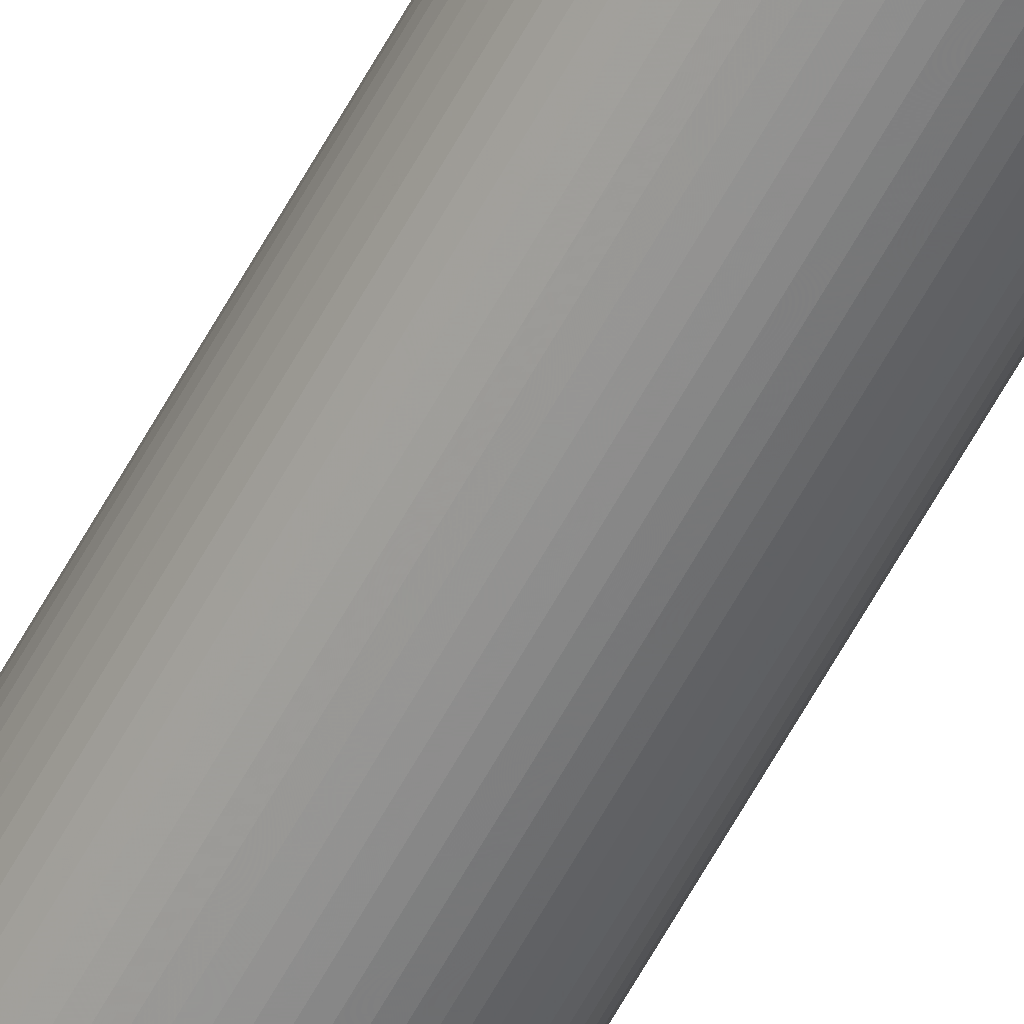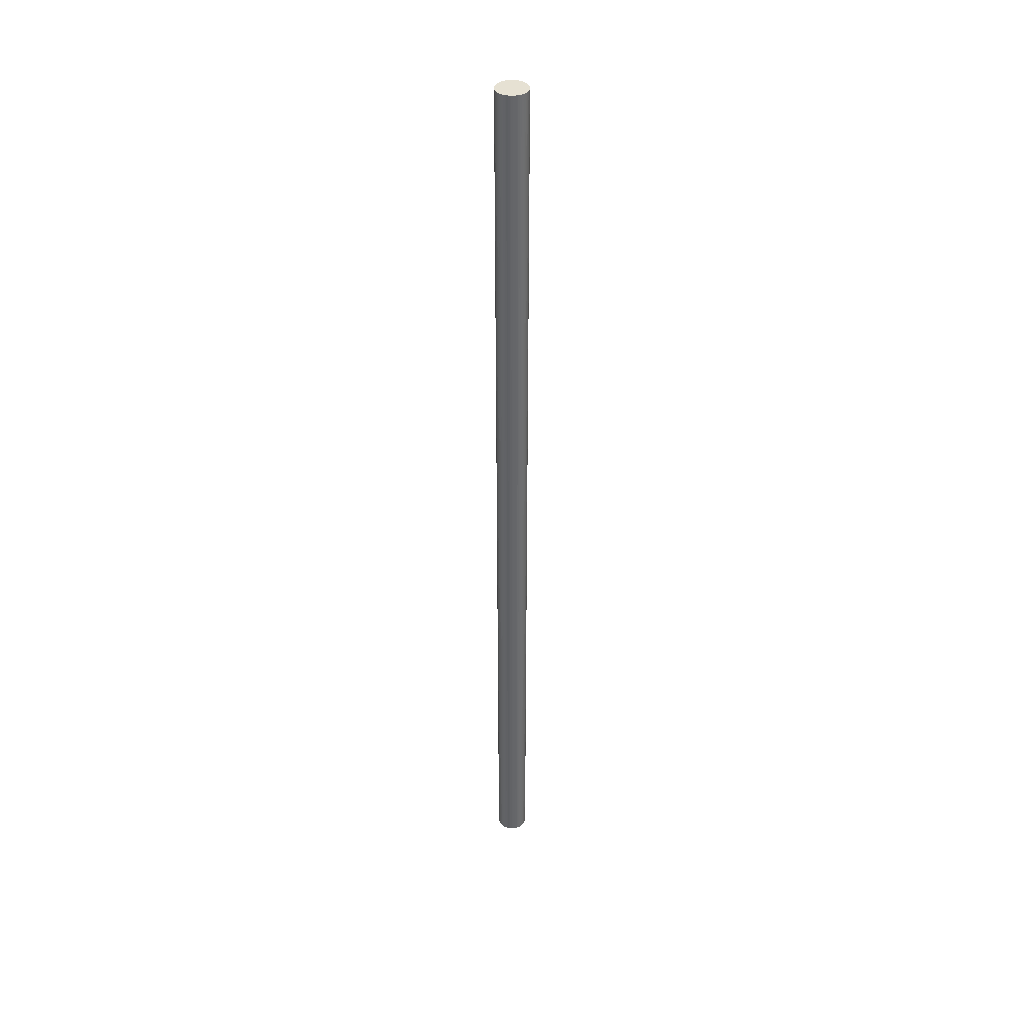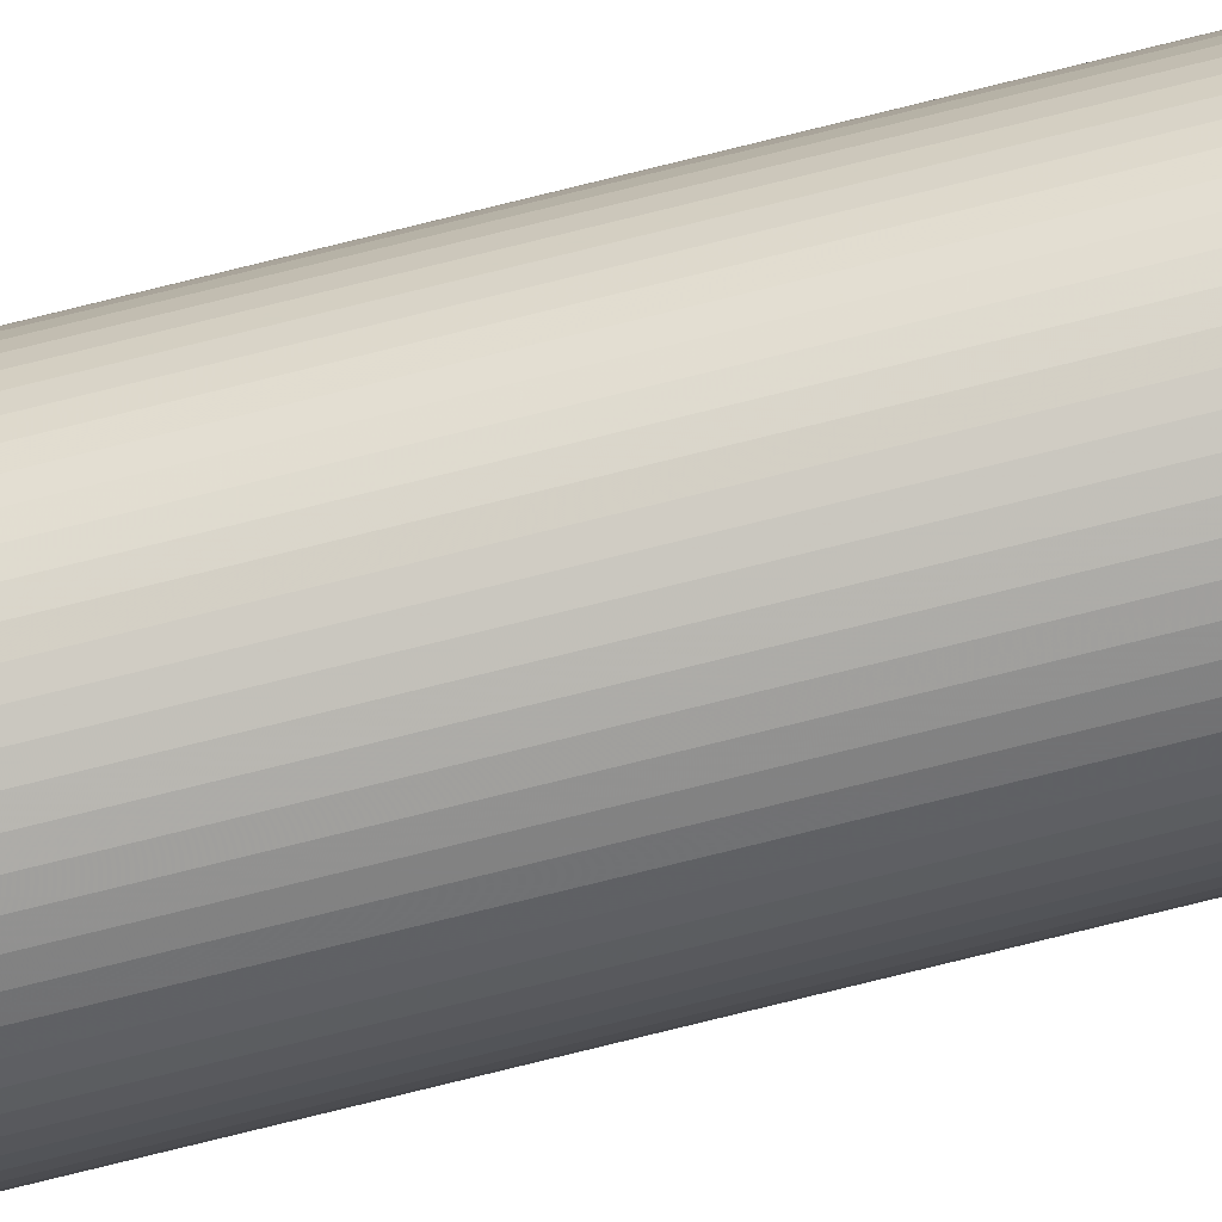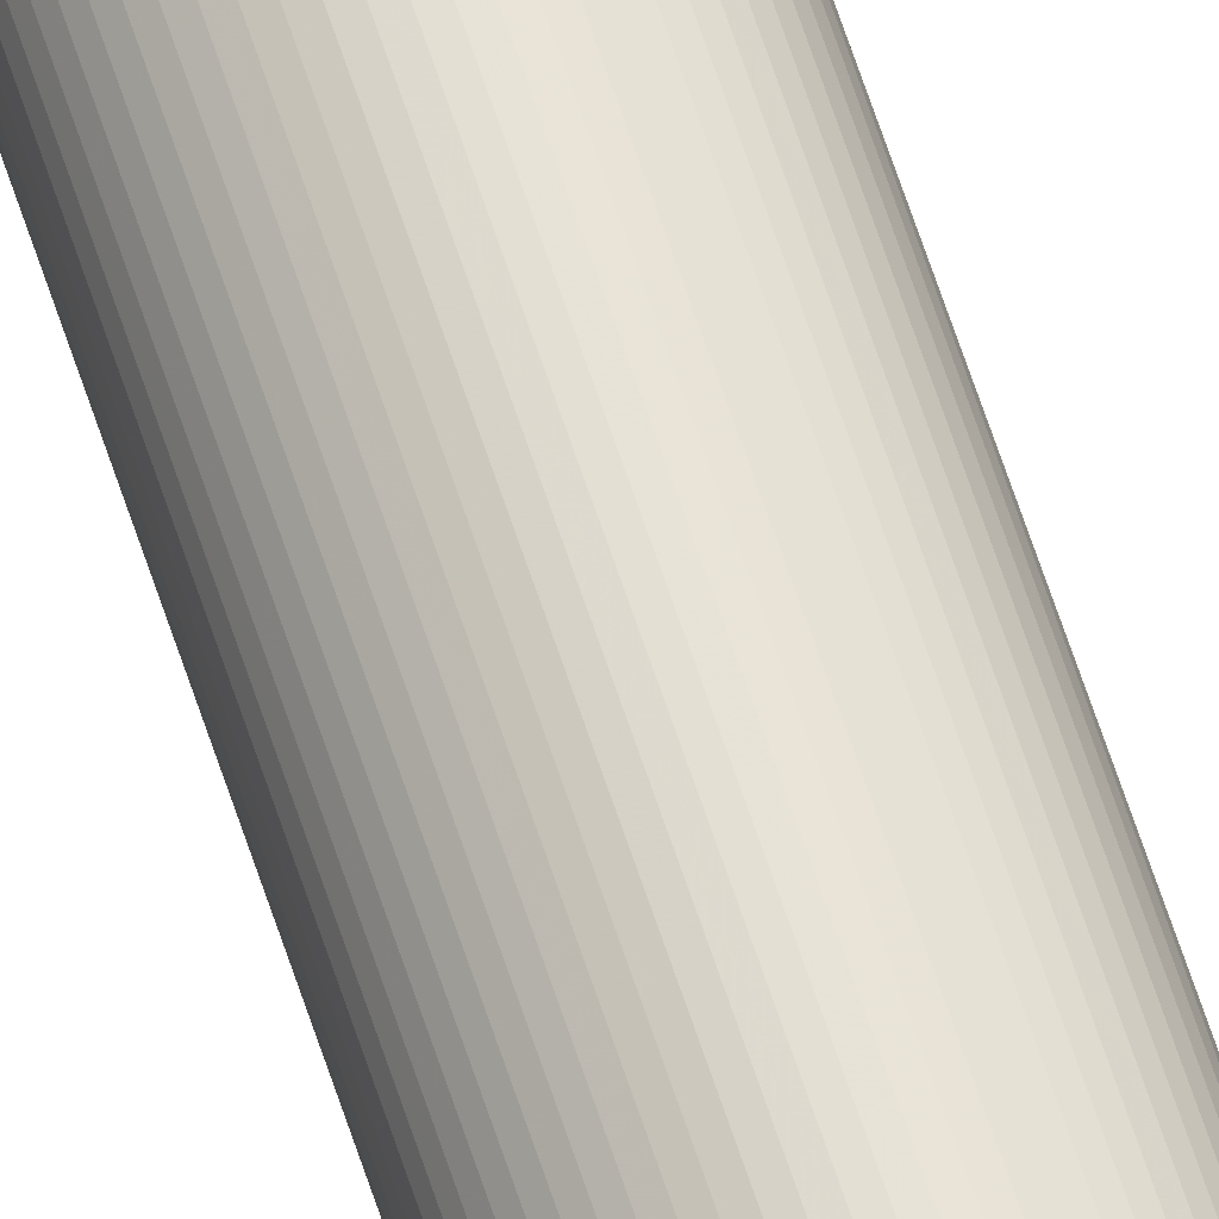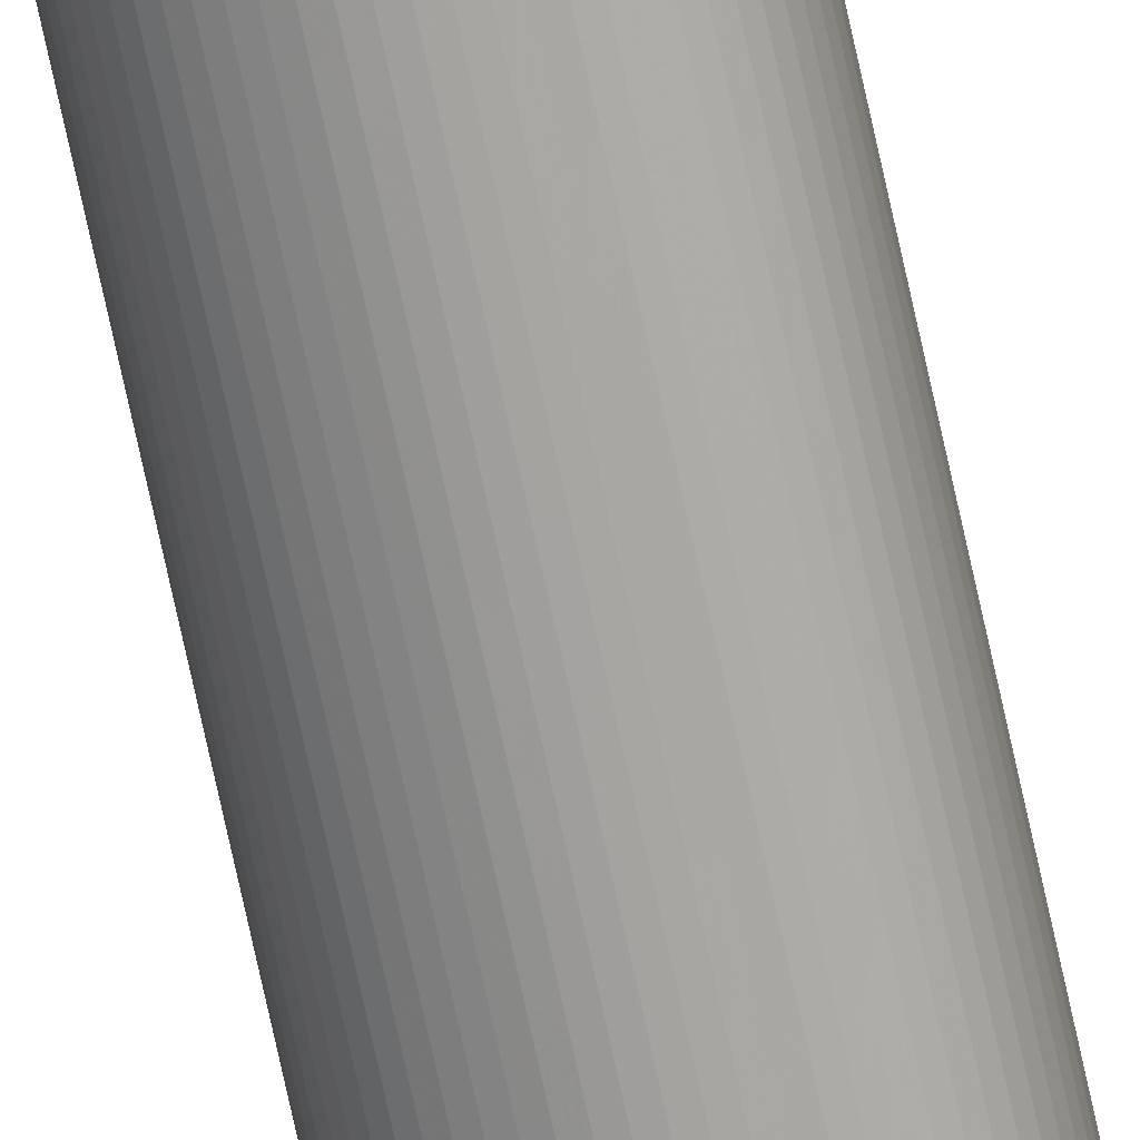
<metadata>
{"format":"obj","ext":"obj","renderer":"f3d","projection":"perspective","resolution":1024,"background":"white","views":[{"elev":-63.6,"azim":-28.9,"up":"+Z"},{"elev":38.6,"azim":-54.5,"up":"+Y"},{"elev":-74.1,"azim":-75.9,"up":"+Z"},{"elev":64.5,"azim":161.9,"up":"+Z"},{"elev":-72.1,"azim":12.2,"up":"+Z"}]}
</metadata>
<code>
v 0.1 0 0
v 0.09952 0 -0.009802
v 0.09808 0 -0.01951
v 0.09569 0 -0.02903
v 0.09239 0 -0.03827
v 0.08819 0 -0.04714
v 0.08315 0 -0.05556
v 0.0773 0 -0.06344
v 0.07071 0 -0.07071
v 0.06344 0 -0.0773
v 0.05556 0 -0.08315
v 0.04714 0 -0.08819
v 0.03827 0 -0.09239
v 0.02903 0 -0.09569
v 0.01951 0 -0.09808
v 0.009802 0 -0.09952
v 0 0 -0.1
v -0.009802 0 -0.09952
v -0.01951 0 -0.09808
v -0.02903 0 -0.09569
v -0.03827 0 -0.09239
v -0.04714 0 -0.08819
v -0.05556 0 -0.08315
v -0.06344 0 -0.0773
v -0.07071 0 -0.07071
v -0.0773 0 -0.06344
v -0.08315 0 -0.05556
v -0.08819 0 -0.04714
v -0.09239 0 -0.03827
v -0.09569 0 -0.02903
v -0.09808 0 -0.01951
v -0.09952 0 -0.009802
v -0.1 0 0
v -0.09952 0 0.009802
v -0.09808 0 0.01951
v -0.09569 0 0.02903
v -0.09239 0 0.03827
v -0.08819 0 0.04714
v -0.08315 0 0.05556
v -0.0773 0 0.06344
v -0.07071 0 0.07071
v -0.06344 0 0.0773
v -0.05556 0 0.08315
v -0.04714 0 0.08819
v -0.03827 0 0.09239
v -0.02903 0 0.09569
v -0.01951 0 0.09808
v -0.009802 0 0.09952
v 0 0 0.1
v 0.009802 0 0.09952
v 0.01951 0 0.09808
v 0.02903 0 0.09569
v 0.03827 0 0.09239
v 0.04714 0 0.08819
v 0.05556 0 0.08315
v 0.06344 0 0.0773
v 0.07071 0 0.07071
v 0.0773 0 0.06344
v 0.08315 0 0.05556
v 0.08819 0 0.04714
v 0.09239 0 0.03827
v 0.09569 0 0.02903
v 0.09808 0 0.01951
v 0.09952 0 0.009802
v 0.1 6 0
v 0.09952 6 -0.009802
v 0.09808 6 -0.01951
v 0.09569 6 -0.02903
v 0.09239 6 -0.03827
v 0.08819 6 -0.04714
v 0.08315 6 -0.05556
v 0.0773 6 -0.06344
v 0.07071 6 -0.07071
v 0.06344 6 -0.0773
v 0.05556 6 -0.08315
v 0.04714 6 -0.08819
v 0.03827 6 -0.09239
v 0.02903 6 -0.09569
v 0.01951 6 -0.09808
v 0.009802 6 -0.09952
v 0 6 -0.1
v -0.009802 6 -0.09952
v -0.01951 6 -0.09808
v -0.02903 6 -0.09569
v -0.03827 6 -0.09239
v -0.04714 6 -0.08819
v -0.05556 6 -0.08315
v -0.06344 6 -0.0773
v -0.07071 6 -0.07071
v -0.0773 6 -0.06344
v -0.08315 6 -0.05556
v -0.08819 6 -0.04714
v -0.09239 6 -0.03827
v -0.09569 6 -0.02903
v -0.09808 6 -0.01951
v -0.09952 6 -0.009802
v -0.1 6 0
v -0.09952 6 0.009802
v -0.09808 6 0.01951
v -0.09569 6 0.02903
v -0.09239 6 0.03827
v -0.08819 6 0.04714
v -0.08315 6 0.05556
v -0.0773 6 0.06344
v -0.07071 6 0.07071
v -0.06344 6 0.0773
v -0.05556 6 0.08315
v -0.04714 6 0.08819
v -0.03827 6 0.09239
v -0.02903 6 0.09569
v -0.01951 6 0.09808
v -0.009802 6 0.09952
v 0 6 0.1
v 0.009802 6 0.09952
v 0.01951 6 0.09808
v 0.02903 6 0.09569
v 0.03827 6 0.09239
v 0.04714 6 0.08819
v 0.05556 6 0.08315
v 0.06344 6 0.0773
v 0.07071 6 0.07071
v 0.0773 6 0.06344
v 0.08315 6 0.05556
v 0.08819 6 0.04714
v 0.09239 6 0.03827
v 0.09569 6 0.02903
v 0.09808 6 0.01951
v 0.09952 6 0.009802
v 0.09302 0.4591 0.0365
v 0.09302 1.107 0.0365
v 0.09952 0.4591 -0.009802
v 0.1 0.4591 0
v 0.09808 0.4591 -0.01951
v 0.09569 0.4591 -0.02903
v 0.09302 0.4591 -0.0365
v 0.09808 0.4591 0.01951
v 0.09569 0.4591 0.02903
v 0.09952 0.4591 0.009802
v 0.09302 1.107 -0.0365
v 0.09952 1.107 0.009802
v 0.1 1.107 0
v 0.09952 1.107 -0.009802
v 0.09808 1.107 -0.01951
v 0.09569 1.107 -0.02903
v 0.09569 1.107 0.02903
v 0.09808 1.107 0.01951
v 0.06492 1.107 0.0365
v 0.06492 0.4591 0.0365
v 0.06492 1.107 -0.0365
v 0.06492 0.4591 -0.0365
v 0.09302 5.157 -0.0365
v 0.09302 4.509 -0.0365
v 0.1 4.509 0
v 0.09952 4.509 0.009802
v 0.09808 4.509 -0.01951
v 0.09952 4.509 -0.009802
v 0.09808 4.509 0.01951
v 0.09569 4.509 0.02903
v 0.09458 4.509 -0.03214
v 0.09569 4.509 -0.02903
v 0.09302 4.509 0.0365
v 0.09302 5.157 0.0365
v 0.1 5.157 0
v 0.09808 5.157 -0.01951
v 0.09808 5.157 0.01951
v 0.09493 5.157 -0.03116
v 0.09952 5.157 -0.009802
v 0.09569 5.157 0.02903
v 0.09569 5.157 -0.02903
v 0.09952 5.157 0.009802
v 0.06492 5.157 -0.0365
v 0.06492 4.509 -0.0365
v 0.06492 5.157 0.0365
v 0.06492 4.509 0.0365
f 2 131 132
f 132 1 2
f 131 2 3
f 3 133 131
f 133 3 4
f 4 134 133
f 5 6 70
f 70 69 5
f 6 7 71
f 71 70 6
f 7 8 72
f 72 71 7
f 8 9 73
f 73 72 8
f 9 10 74
f 74 73 9
f 10 11 75
f 75 74 10
f 11 12 76
f 76 75 11
f 12 13 77
f 77 76 12
f 13 14 78
f 78 77 13
f 14 15 79
f 79 78 14
f 15 16 80
f 80 79 15
f 16 17 81
f 81 80 16
f 17 18 82
f 82 81 17
f 18 19 83
f 83 82 18
f 19 20 84
f 84 83 19
f 20 21 85
f 85 84 20
f 21 22 86
f 86 85 21
f 22 23 87
f 87 86 22
f 23 24 88
f 88 87 23
f 24 25 89
f 89 88 24
f 25 26 90
f 90 89 25
f 26 27 91
f 91 90 26
f 27 28 92
f 92 91 27
f 28 29 93
f 93 92 28
f 29 30 94
f 94 93 29
f 30 31 95
f 95 94 30
f 31 32 96
f 96 95 31
f 32 33 97
f 97 96 32
f 33 34 98
f 98 97 33
f 34 35 99
f 99 98 34
f 35 36 100
f 100 99 35
f 36 37 101
f 101 100 36
f 37 38 102
f 102 101 37
f 38 39 103
f 103 102 38
f 39 40 104
f 104 103 39
f 40 41 105
f 105 104 40
f 41 42 106
f 106 105 41
f 42 43 107
f 107 106 42
f 43 44 108
f 108 107 43
f 44 45 109
f 109 108 44
f 45 46 110
f 110 109 45
f 46 47 111
f 111 110 46
f 47 48 112
f 112 111 47
f 48 49 113
f 113 112 48
f 49 50 114
f 114 113 49
f 50 51 115
f 115 114 50
f 51 52 116
f 116 115 51
f 52 53 117
f 117 116 52
f 53 54 118
f 118 117 53
f 54 55 119
f 119 118 54
f 55 56 120
f 120 119 55
f 56 57 121
f 121 120 56
f 57 58 122
f 122 121 57
f 58 59 123
f 123 122 58
f 59 60 124
f 124 123 59
f 60 61 125
f 125 124 60
f 63 136 137
f 137 62 63
f 136 63 64
f 64 138 136
f 132 138 64
f 64 1 132
f 63 62 61
f 61 60 59
f 59 58 57
f 61 59 57
f 57 56 55
f 55 54 53
f 57 55 53
f 53 52 51
f 51 50 49
f 53 51 49
f 57 53 49
f 49 48 47
f 47 46 45
f 49 47 45
f 45 44 43
f 43 42 41
f 45 43 41
f 49 45 41
f 41 40 39
f 39 38 37
f 41 39 37
f 37 36 35
f 35 34 33
f 37 35 33
f 41 37 33
f 49 41 33
f 33 32 31
f 31 30 29
f 33 31 29
f 29 28 27
f 27 26 25
f 29 27 25
f 33 29 25
f 25 24 23
f 23 22 21
f 25 23 21
f 21 20 19
f 19 18 17
f 21 19 17
f 25 21 17
f 33 25 17
f 17 16 15
f 15 14 13
f 17 15 13
f 13 12 11
f 11 10 9
f 13 11 9
f 17 13 9
f 9 8 7
f 7 6 5
f 9 7 5
f 5 4 3
f 3 2 1
f 5 3 1
f 9 5 1
f 17 9 1
f 33 17 1
f 49 33 1
f 57 49 1
f 61 57 1
f 63 61 1
f 64 63 1
f 66 67 68
f 68 69 70
f 70 71 72
f 68 70 72
f 72 73 74
f 74 75 76
f 72 74 76
f 76 77 78
f 78 79 80
f 76 78 80
f 72 76 80
f 80 81 82
f 82 83 84
f 80 82 84
f 84 85 86
f 86 87 88
f 84 86 88
f 80 84 88
f 88 89 90
f 90 91 92
f 88 90 92
f 92 93 94
f 94 95 96
f 92 94 96
f 88 92 96
f 80 88 96
f 96 97 98
f 98 99 100
f 96 98 100
f 100 101 102
f 102 103 104
f 100 102 104
f 96 100 104
f 104 105 106
f 106 107 108
f 104 106 108
f 108 109 110
f 110 111 112
f 108 110 112
f 104 108 112
f 96 104 112
f 112 113 114
f 114 115 116
f 112 114 116
f 116 117 118
f 118 119 120
f 116 118 120
f 112 116 120
f 120 121 122
f 122 123 124
f 120 122 124
f 124 125 126
f 126 127 128
f 124 126 128
f 120 124 128
f 112 120 128
f 96 112 128
f 80 96 128
f 72 80 128
f 68 72 128
f 66 68 128
f 65 66 128
f 129 61 62
f 62 137 129
f 153 154 140
f 140 141 153
f 65 163 167
f 167 66 65
f 155 156 142
f 142 143 155
f 67 164 169
f 169 68 67
f 157 158 145
f 145 146 157
f 159 160 144
f 144 139 159
f 128 127 165
f 165 170 128
f 147 148 150
f 150 149 147
f 141 140 146
f 141 146 145
f 141 145 130
f 141 130 147
f 141 147 149
f 142 141 149
f 149 139 144
f 149 144 143
f 142 149 143
f 150 135 139
f 139 149 150
f 147 130 129
f 129 148 147
f 136 138 132
f 137 136 132
f 129 137 132
f 134 135 150
f 133 134 150
f 131 133 150
f 132 131 150
f 132 150 148
f 129 132 148
f 61 129 130
f 130 125 61
f 145 158 161
f 130 145 161
f 162 168 126
f 162 126 125
f 161 162 125
f 130 161 125
f 139 135 5
f 135 134 4
f 4 5 135
f 152 159 139
f 152 139 5
f 152 5 69
f 151 152 69
f 151 69 68
f 151 68 166
f 141 142 156
f 156 153 141
f 143 144 160
f 160 155 143
f 154 157 146
f 146 140 154
f 65 128 170
f 170 163 65
f 67 66 167
f 167 164 67
f 127 126 168
f 168 165 127
f 166 68 169
f 171 173 174
f 174 172 171
f 159 152 172
f 160 159 172
f 155 160 172
f 156 155 172
f 153 156 172
f 153 172 174
f 154 153 174
f 174 161 158
f 154 174 158
f 154 158 157
f 170 165 168
f 168 162 173
f 170 168 173
f 163 170 173
f 163 173 171
f 171 151 166
f 171 166 169
f 171 169 164
f 171 164 167
f 163 171 167
f 173 162 161
f 161 174 173
f 172 152 151
f 151 171 172

</code>
